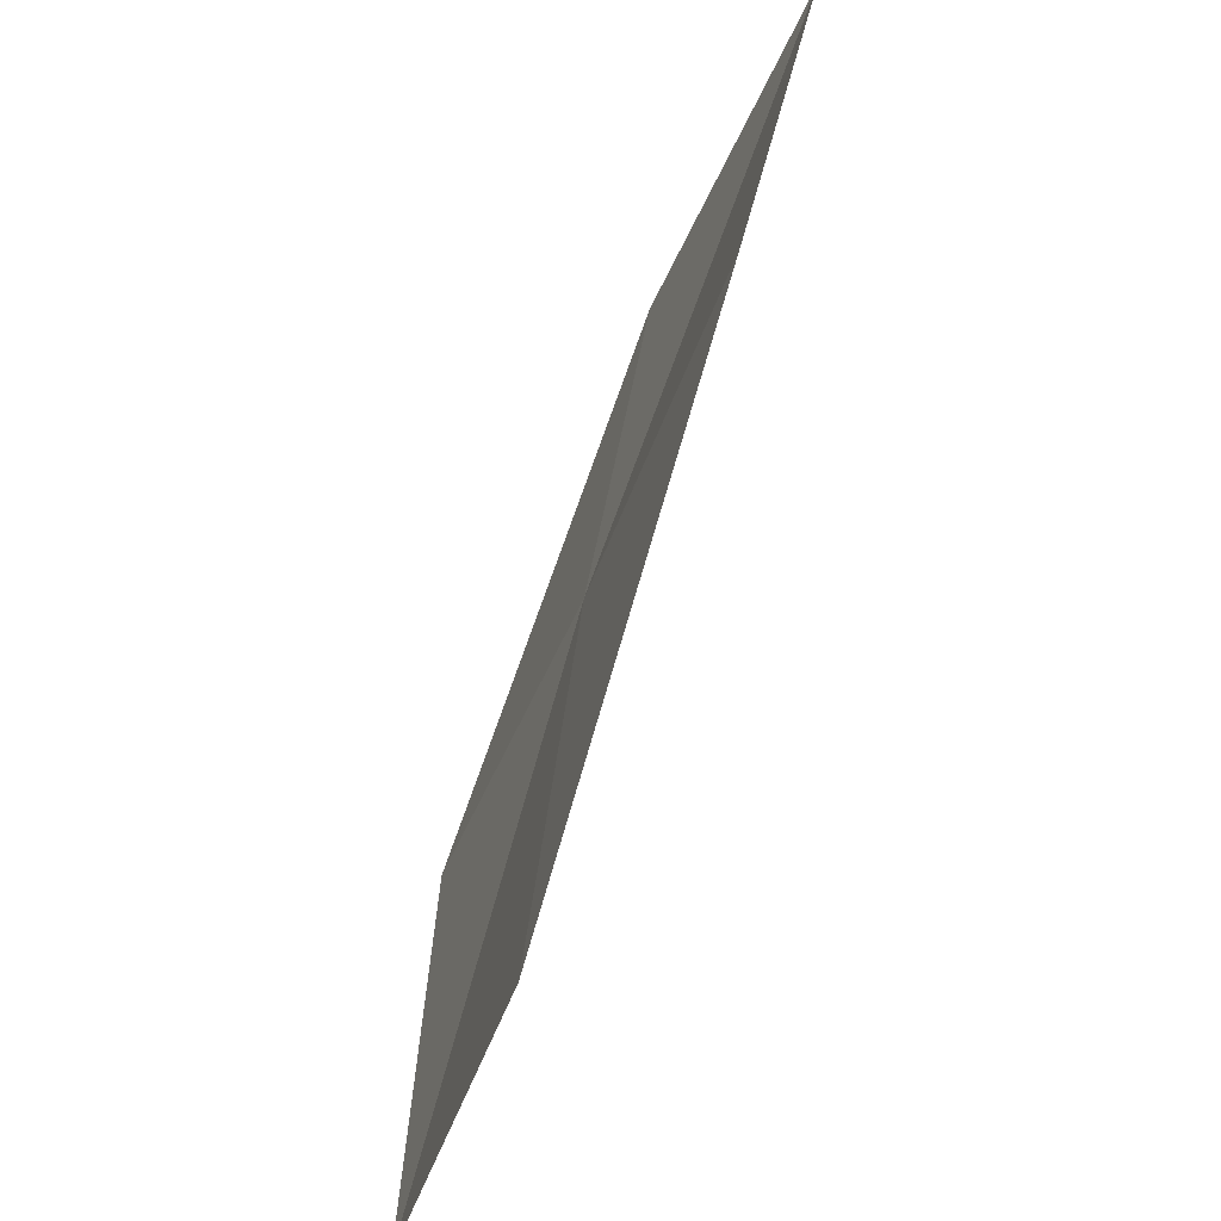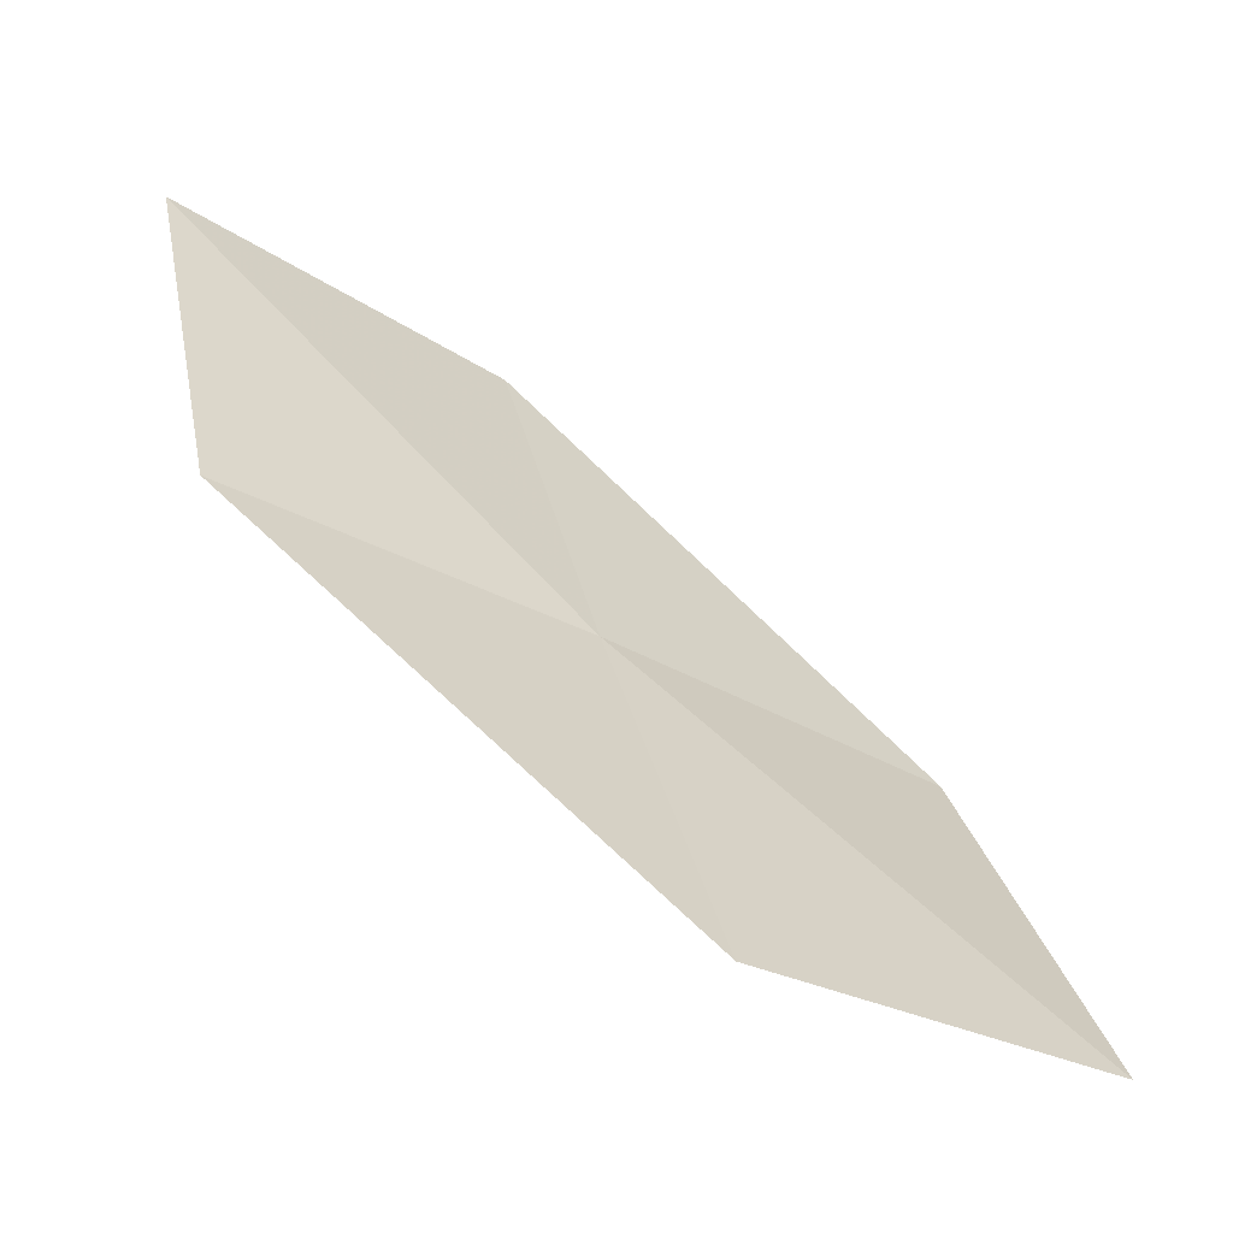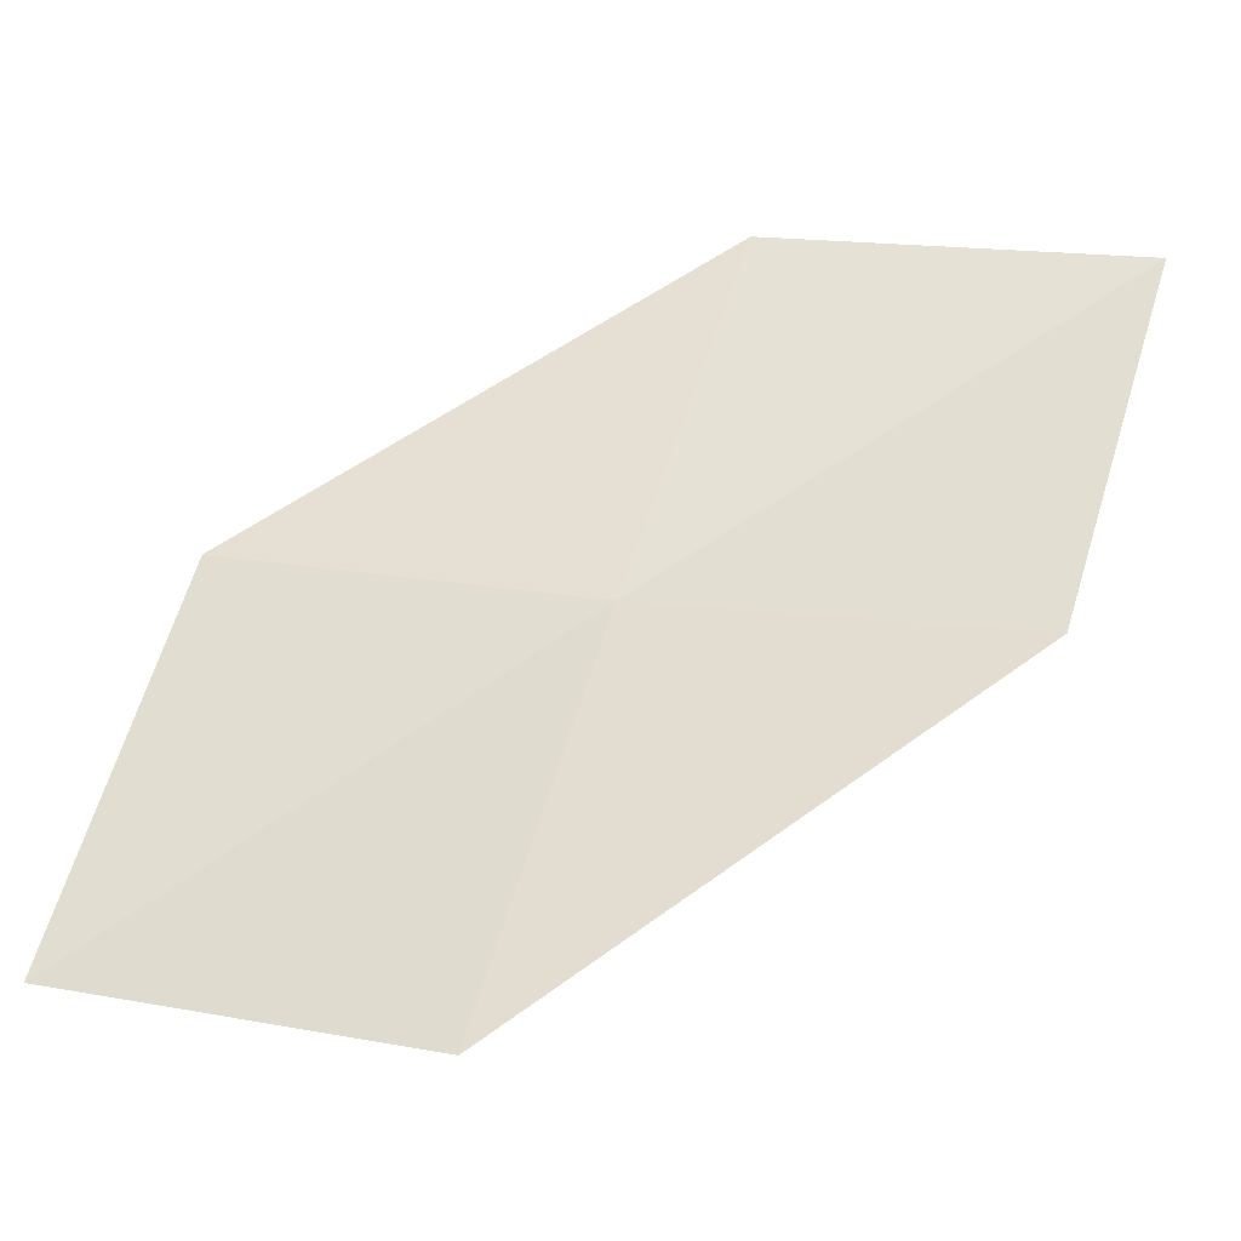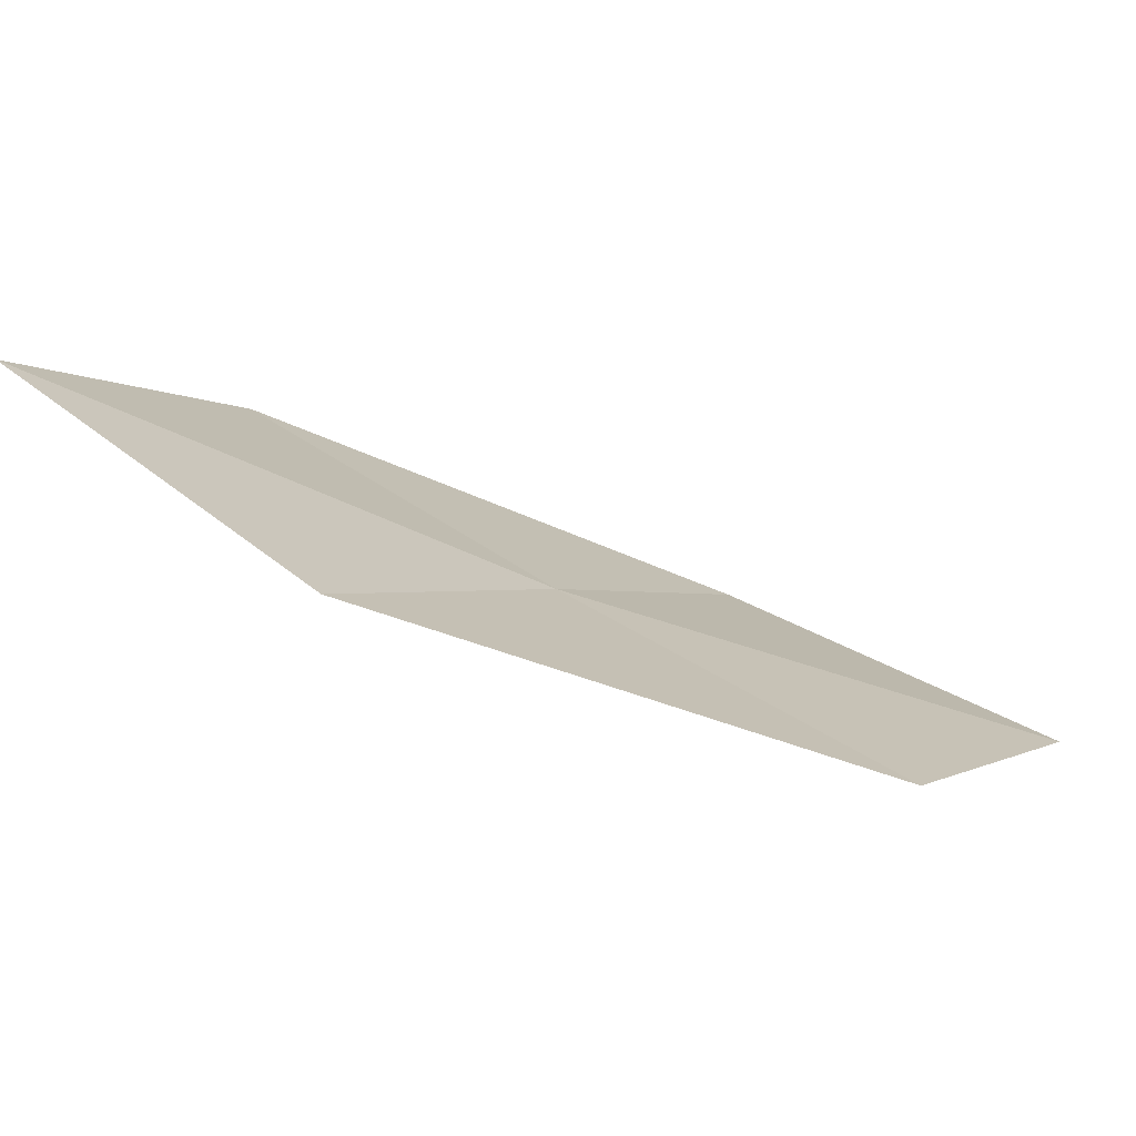
<metadata>
{"format":"obj","ext":"obj","renderer":"f3d","projection":"perspective","resolution":1024,"background":"white","views":[{"elev":-62.6,"azim":-83.3,"up":"+Y"},{"elev":-64.5,"azim":-4.2,"up":"+Y"},{"elev":-34.7,"azim":-141.4,"up":"+Y"},{"elev":30.8,"azim":-38.6,"up":"+Z"}]}
</metadata>
<code>
v -18.94 5.677 7.521
v -18.61 4.412 7.338
v -19.96 5.405 8.021
v -17.57 4.746 6.859
v -17.94 5.97 6.98
v -19.24 6.923 7.745
v -20.23 6.692 8.314
f 1 3 2
f 1 2 4
f 1 4 5
f 1 5 6
f 1 7 3
f 1 6 7

</code>
